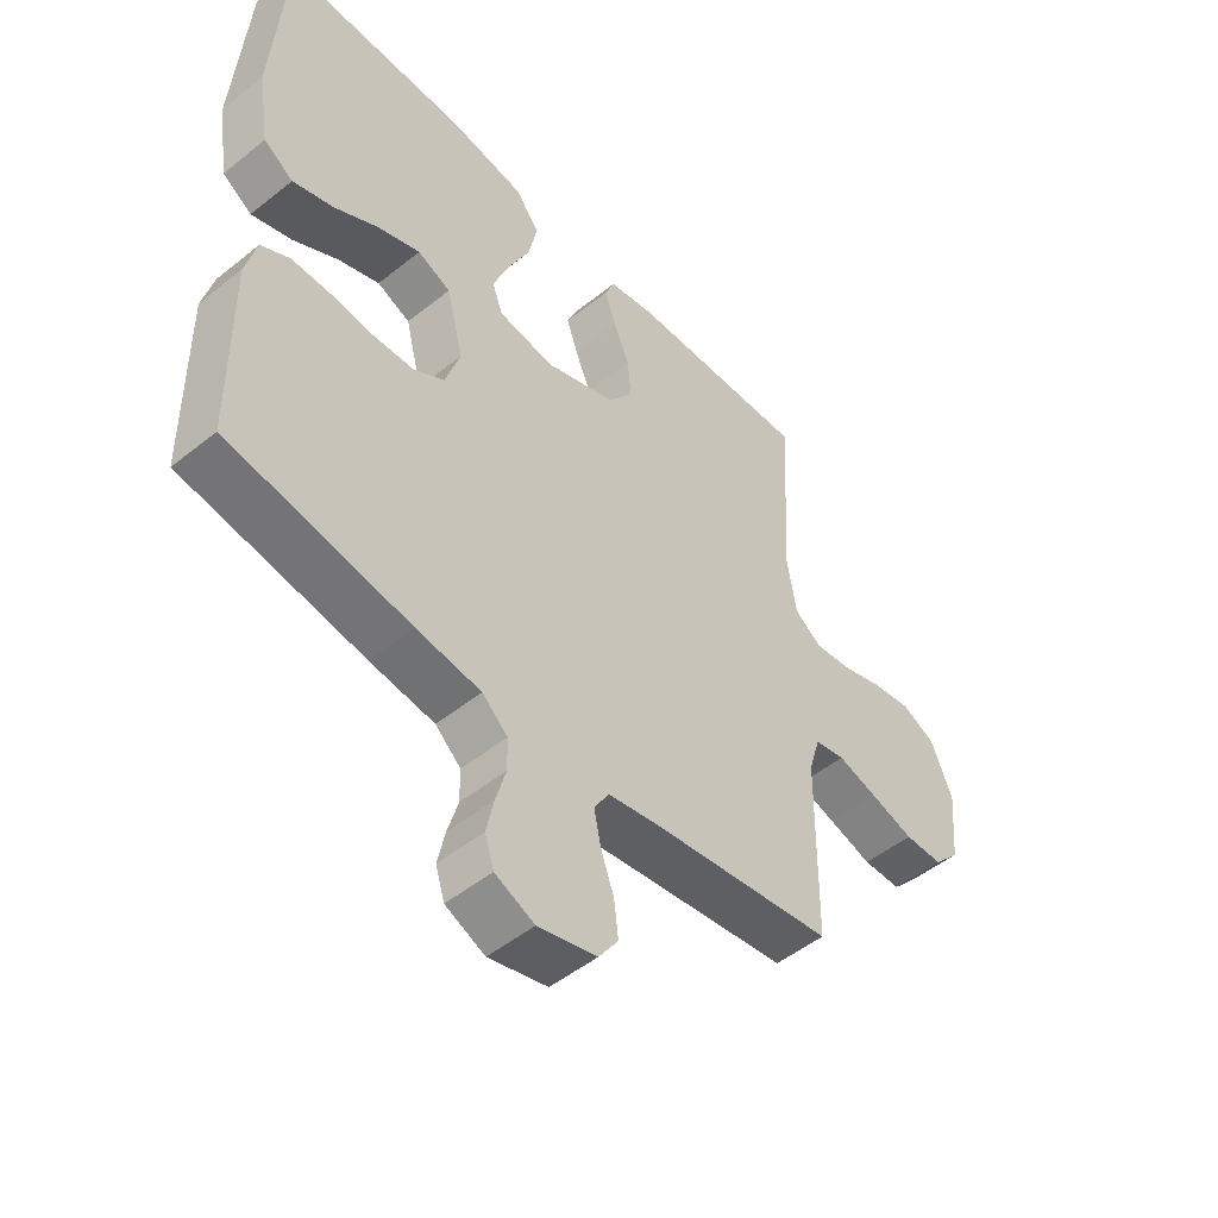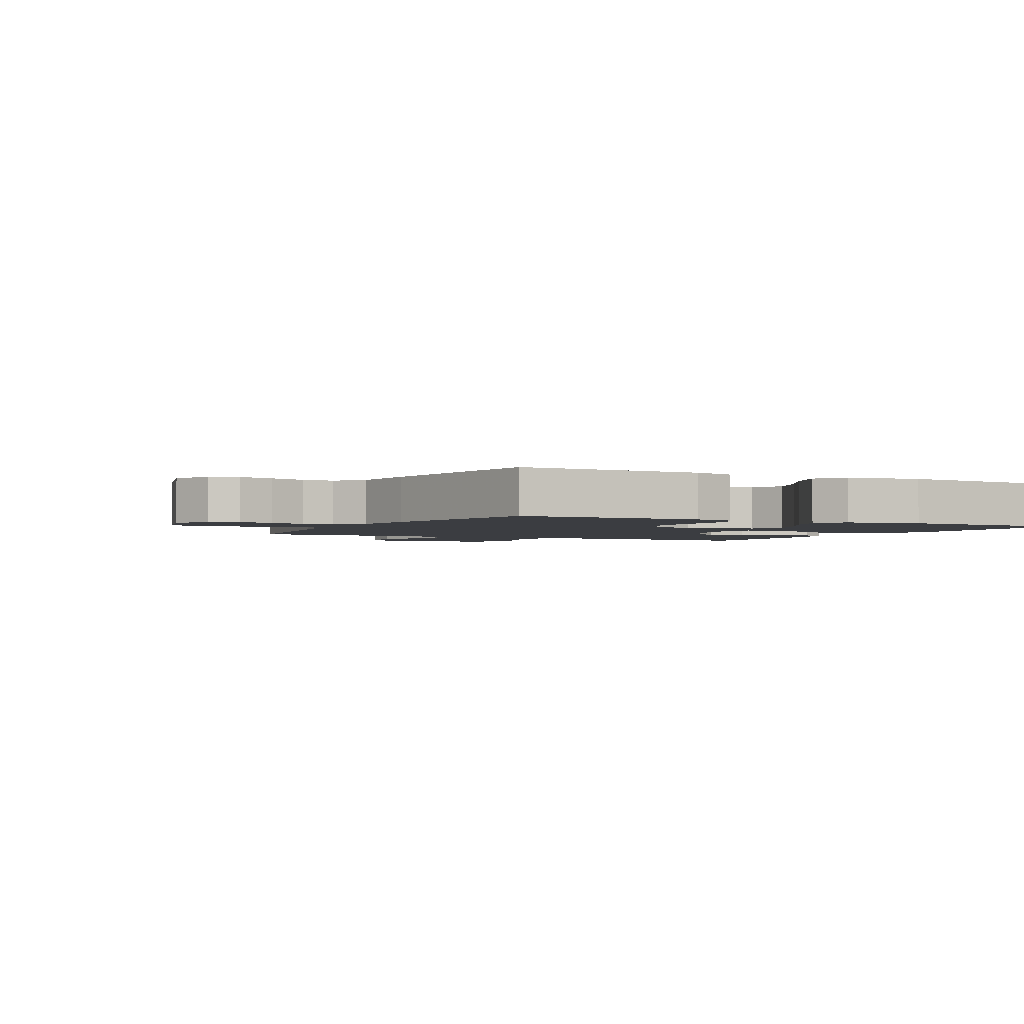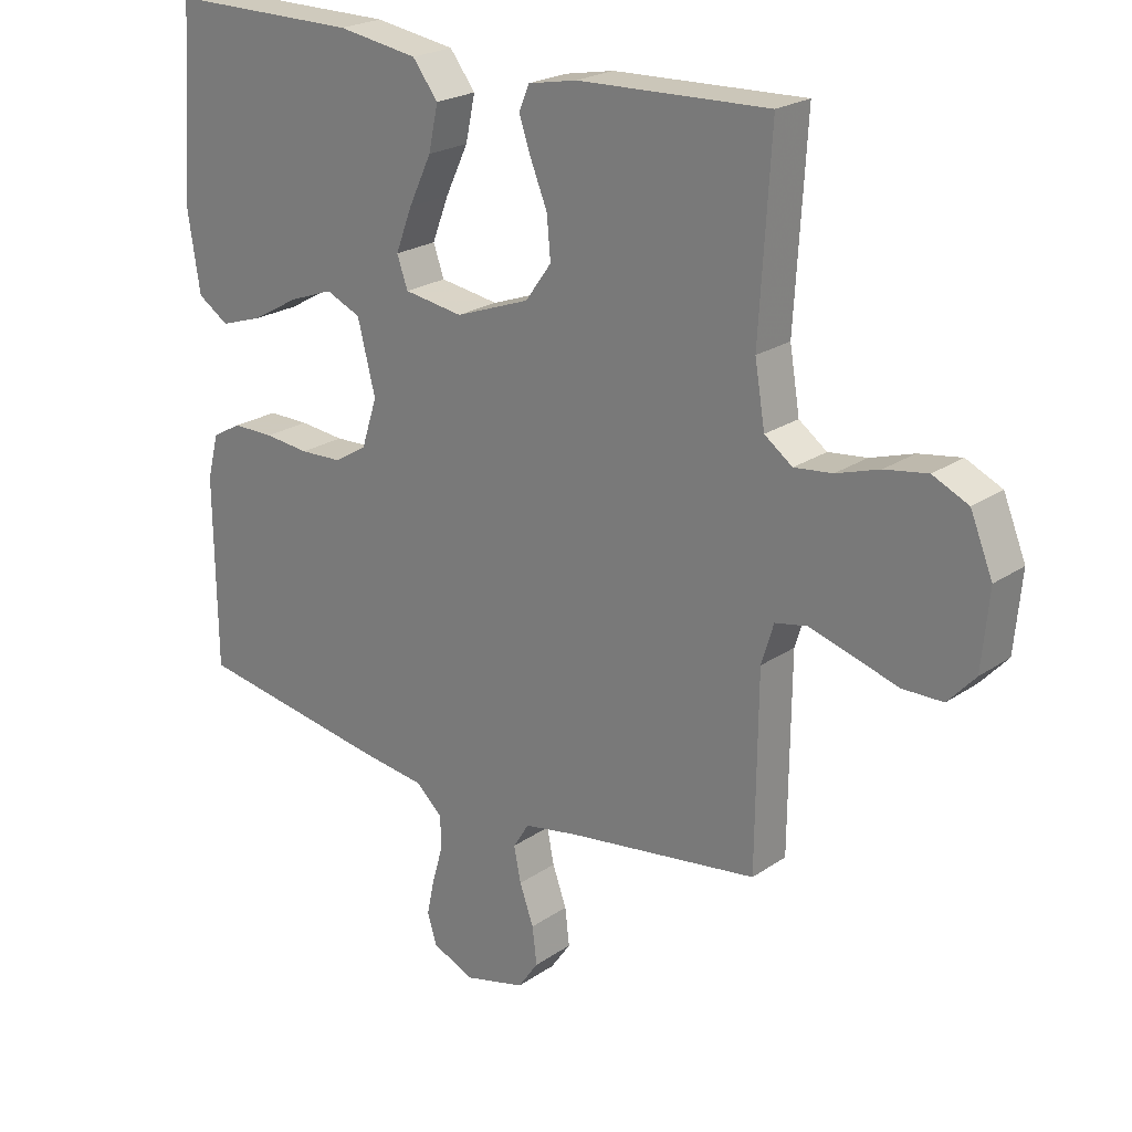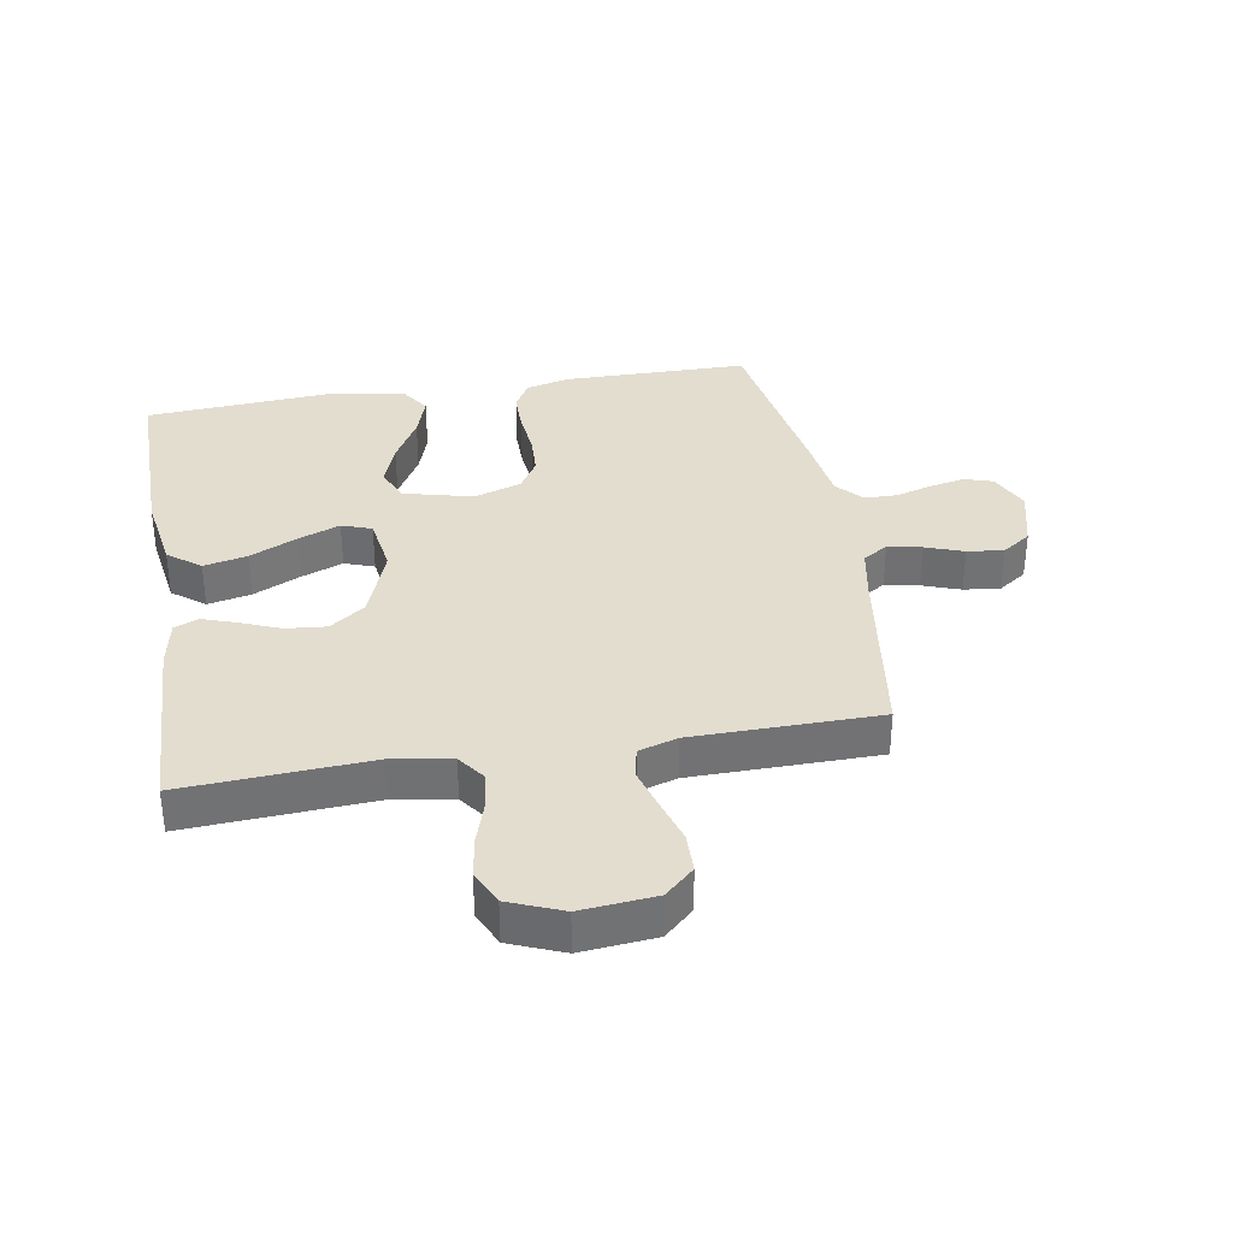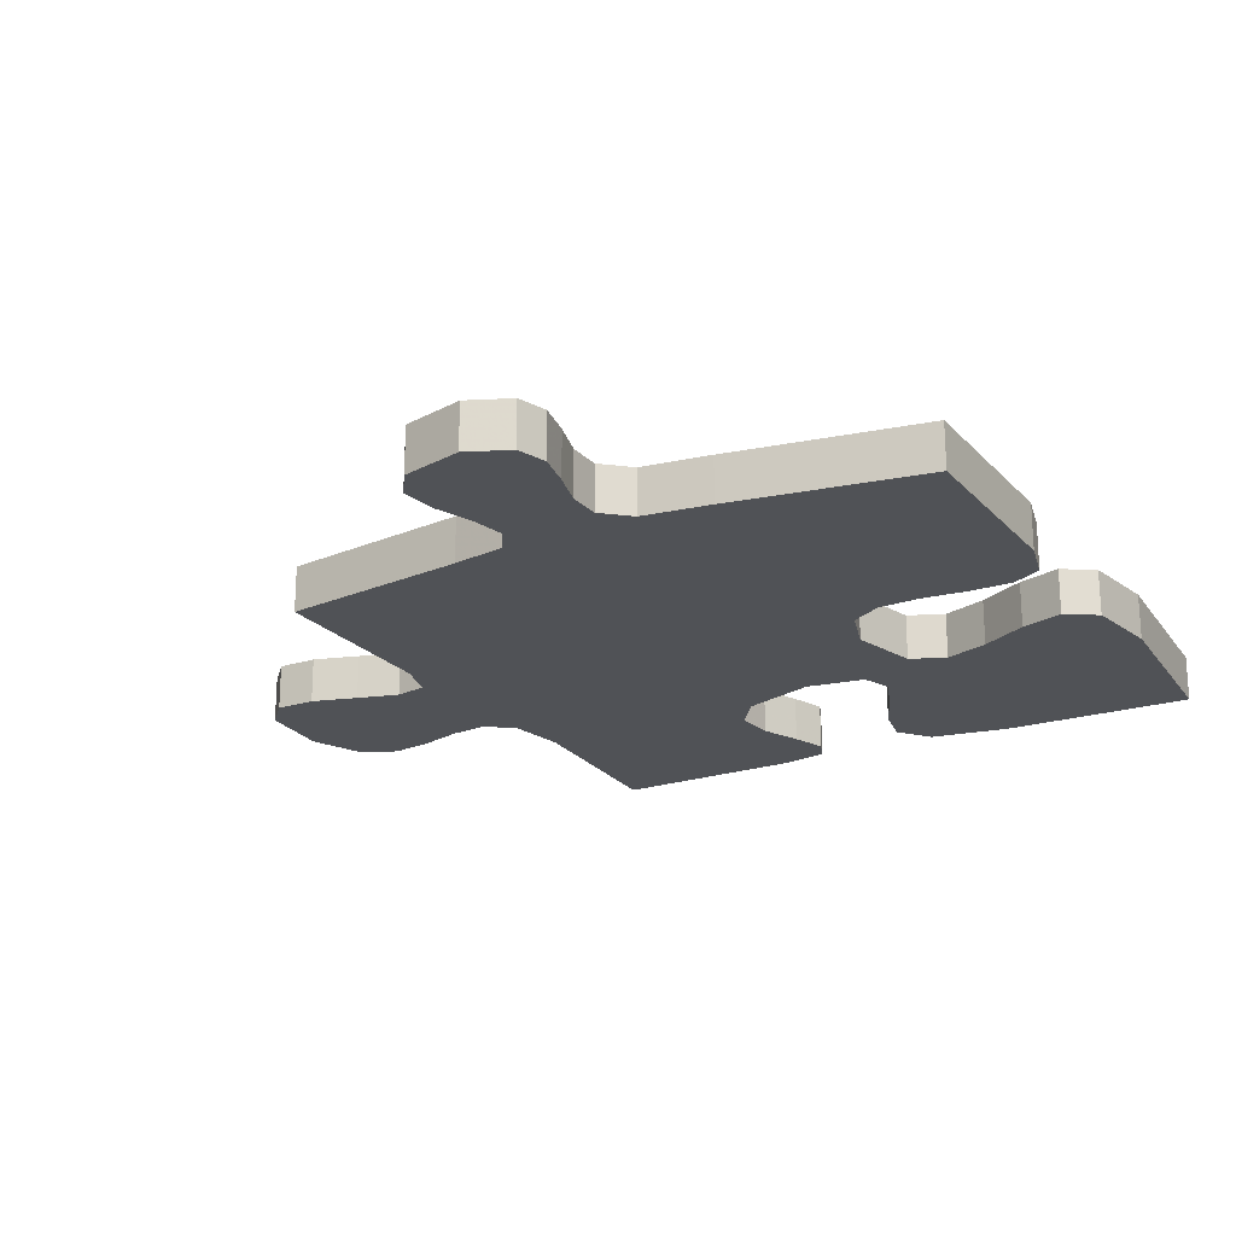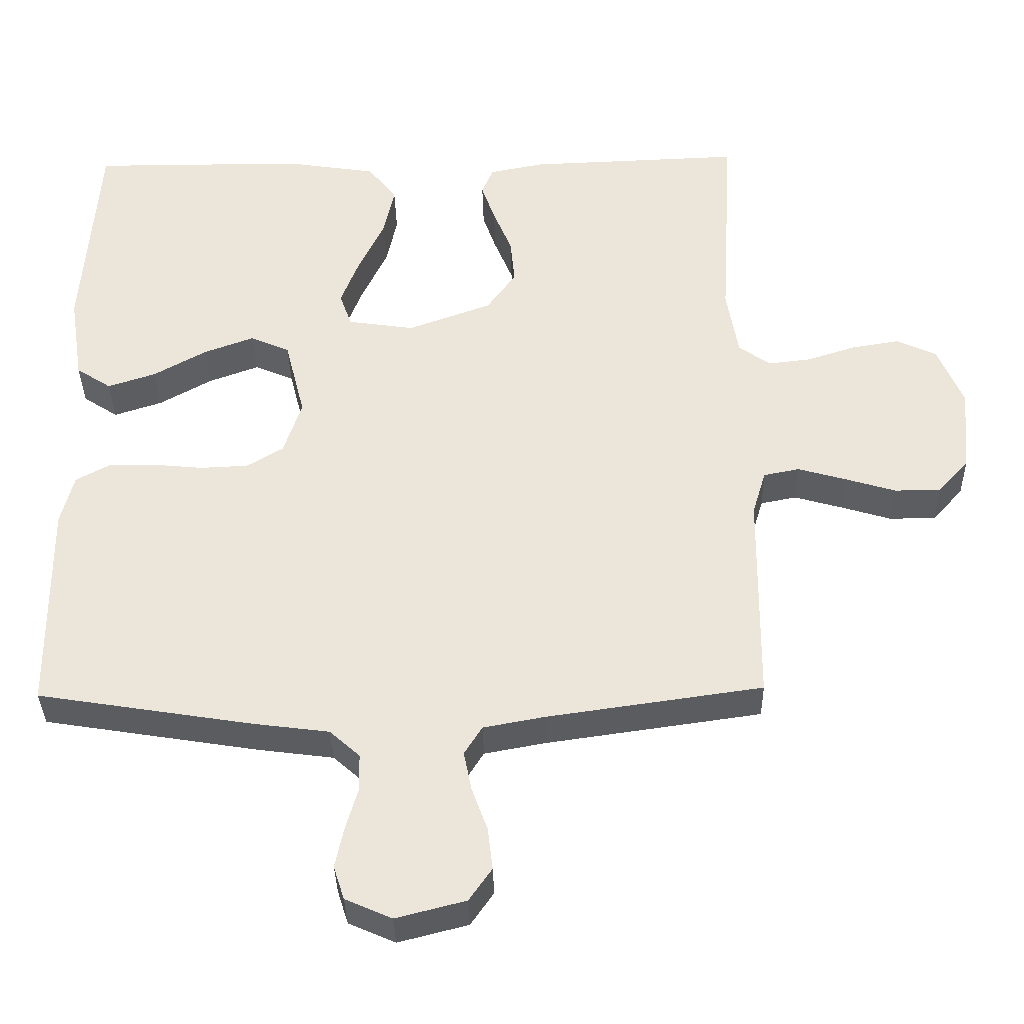
<metadata>
{"format":"obj","ext":"obj","renderer":"f3d","projection":"perspective","resolution":1024,"background":"white","views":[{"elev":-50.1,"azim":-48.6,"up":"+Z"},{"elev":-2.3,"azim":-117.4,"up":"+Y"},{"elev":22.6,"azim":40.8,"up":"+Z"},{"elev":34.8,"azim":80.3,"up":"+Y"},{"elev":-20.9,"azim":-150.7,"up":"+Y"},{"elev":-35.8,"azim":1.2,"up":"+Z"}]}
</metadata>
<code>
v -0.5 0.07 0.5
v -0.2 0.07 0.499
v -0.073 0.07 0.479
v -0.033 0.07 0.427
v -0.048 0.07 0.357
v -0.084 0.07 0.281
v -0.11 0.07 0.213
v -0.093 0.07 0.165
v 0 0.07 0.151
v 0.117 0.07 0.194
v 0.158 0.07 0.251
v 0.152 0.07 0.316
v 0.126 0.07 0.38
v 0.107 0.07 0.435
v 0.123 0.07 0.474
v 0.2 0.07 0.489
v 0.5 0.07 0.5
v 0.482 0.07 0.2
v 0.498 0.07 0.104
v 0.542 0.07 0.072
v 0.602 0.07 0.079
v 0.67 0.07 0.101
v 0.737 0.07 0.112
v 0.793 0.07 0.086
v 0.828 0.07 0
v 0.817 0.07 -0.12
v 0.774 0.07 -0.167
v 0.71 0.07 -0.168
v 0.638 0.07 -0.146
v 0.572 0.07 -0.127
v 0.522 0.07 -0.137
v 0.503 0.07 -0.2
v 0.5 0.07 -0.5
v 0.2 0.07 -0.543
v 0.114 0.07 -0.559
v 0.089 0.07 -0.599
v 0.1 0.07 -0.654
v 0.122 0.07 -0.715
v 0.129 0.07 -0.774
v 0.097 0.07 -0.82
v 0 0.07 -0.845
v -0.065 0.07 -0.816
v -0.08 0.07 -0.769
v -0.068 0.07 -0.712
v -0.051 0.07 -0.653
v -0.052 0.07 -0.601
v -0.094 0.07 -0.563
v -0.2 0.07 -0.549
v -0.5 0.07 -0.5
v -0.503 0.07 -0.2
v -0.485 0.07 -0.13
v -0.438 0.07 -0.104
v -0.373 0.07 -0.104
v -0.302 0.07 -0.111
v -0.235 0.07 -0.108
v -0.184 0.07 -0.077
v -0.159 0.07 0
v -0.187 0.07 0.111
v -0.242 0.07 0.135
v -0.312 0.07 0.109
v -0.386 0.07 0.067
v -0.453 0.07 0.045
v -0.502 0.07 0.077
v -0.521 0.07 0.2
v -0.5 0 0.5
v -0.2 0 0.499
v -0.073 0 0.479
v -0.033 0 0.427
v -0.048 0 0.357
v -0.084 0 0.281
v -0.11 0 0.213
v -0.093 0 0.165
v 0 0 0.151
v 0.117 0 0.194
v 0.158 0 0.251
v 0.152 0 0.316
v 0.126 0 0.38
v 0.107 0 0.435
v 0.123 0 0.474
v 0.2 0 0.489
v 0.5 0 0.5
v 0.482 0 0.2
v 0.498 0 0.104
v 0.542 0 0.072
v 0.602 0 0.079
v 0.67 0 0.101
v 0.737 0 0.112
v 0.793 0 0.086
v 0.828 0 0
v 0.817 0 -0.12
v 0.774 0 -0.167
v 0.71 0 -0.168
v 0.638 0 -0.146
v 0.572 0 -0.127
v 0.522 0 -0.137
v 0.503 0 -0.2
v 0.5 0 -0.5
v 0.2 0 -0.543
v 0.114 0 -0.559
v 0.089 0 -0.599
v 0.1 0 -0.654
v 0.122 0 -0.715
v 0.129 0 -0.774
v 0.097 0 -0.82
v 0 0 -0.845
v -0.065 0 -0.816
v -0.08 0 -0.769
v -0.068 0 -0.712
v -0.051 0 -0.653
v -0.052 0 -0.601
v -0.094 0 -0.563
v -0.2 0 -0.549
v -0.5 0 -0.5
v -0.503 0 -0.2
v -0.485 0 -0.13
v -0.438 0 -0.104
v -0.373 0 -0.104
v -0.302 0 -0.111
v -0.235 0 -0.108
v -0.184 0 -0.077
v -0.159 0 0
v -0.187 0 0.111
v -0.242 0 0.135
v -0.312 0 0.109
v -0.386 0 0.067
v -0.453 0 0.045
v -0.502 0 0.077
v -0.521 0 0.2
f 60 61 62 63
f 59 60 63 64
f 51 52 53 54
f 51 54 55
f 50 51 55
f 47 48 49 50
f 47 50 55
f 46 47 55 56
f 42 43 44 45
f 40 41 42 45
f 40 45 46
f 37 38 39 40
f 36 37 40 46
f 35 36 46 56
f 32 33 34
f 31 32 34 35
f 26 27 28 29
f 26 29 30
f 25 26 30
f 24 25 30 31
f 21 22 23 24
f 20 21 24 31
f 15 16 17 18
f 15 18 19
f 12 13 14 15
f 12 15 19
f 11 12 19 20
f 3 4 5 6
f 3 6 7
f 2 3 7
f 59 64 1 2
f 58 59 2 7
f 57 58 7 8
f 56 57 8 9
f 35 56 9 10
f 20 31 35
f 10 11 20 35
f 127 126 125 124
f 128 127 124 123
f 118 117 116 115
f 119 118 115
f 119 115 114
f 114 113 112 111
f 119 114 111
f 120 119 111 110
f 109 108 107 106
f 109 106 105 104
f 110 109 104
f 104 103 102 101
f 110 104 101 100
f 120 110 100 99
f 98 97 96
f 99 98 96 95
f 93 92 91 90
f 94 93 90
f 94 90 89
f 95 94 89 88
f 88 87 86 85
f 95 88 85 84
f 82 81 80 79
f 83 82 79
f 79 78 77 76
f 83 79 76
f 84 83 76 75
f 70 69 68 67
f 71 70 67
f 71 67 66
f 66 65 128 123
f 71 66 123 122
f 72 71 122 121
f 73 72 121 120
f 74 73 120 99
f 99 95 84
f 99 84 75 74
f 1 65 66 2
f 2 66 67 3
f 3 67 68 4
f 4 68 69 5
f 5 69 70 6
f 6 70 71 7
f 7 71 72 8
f 8 72 73 9
f 9 73 74 10
f 10 74 75 11
f 11 75 76 12
f 12 76 77 13
f 13 77 78 14
f 14 78 79 15
f 15 79 80 16
f 16 80 81 17
f 17 81 82 18
f 18 82 83 19
f 19 83 84 20
f 20 84 85 21
f 21 85 86 22
f 22 86 87 23
f 23 87 88 24
f 24 88 89 25
f 25 89 90 26
f 26 90 91 27
f 27 91 92 28
f 28 92 93 29
f 29 93 94 30
f 30 94 95 31
f 31 95 96 32
f 32 96 97 33
f 33 97 98 34
f 34 98 99 35
f 35 99 100 36
f 36 100 101 37
f 37 101 102 38
f 38 102 103 39
f 39 103 104 40
f 40 104 105 41
f 41 105 106 42
f 42 106 107 43
f 43 107 108 44
f 44 108 109 45
f 45 109 110 46
f 46 110 111 47
f 47 111 112 48
f 48 112 113 49
f 49 113 114 50
f 50 114 115 51
f 51 115 116 52
f 52 116 117 53
f 53 117 118 54
f 54 118 119 55
f 55 119 120 56
f 56 120 121 57
f 57 121 122 58
f 58 122 123 59
f 59 123 124 60
f 60 124 125 61
f 61 125 126 62
f 62 126 127 63
f 63 127 128 64
f 64 128 65 1

</code>
